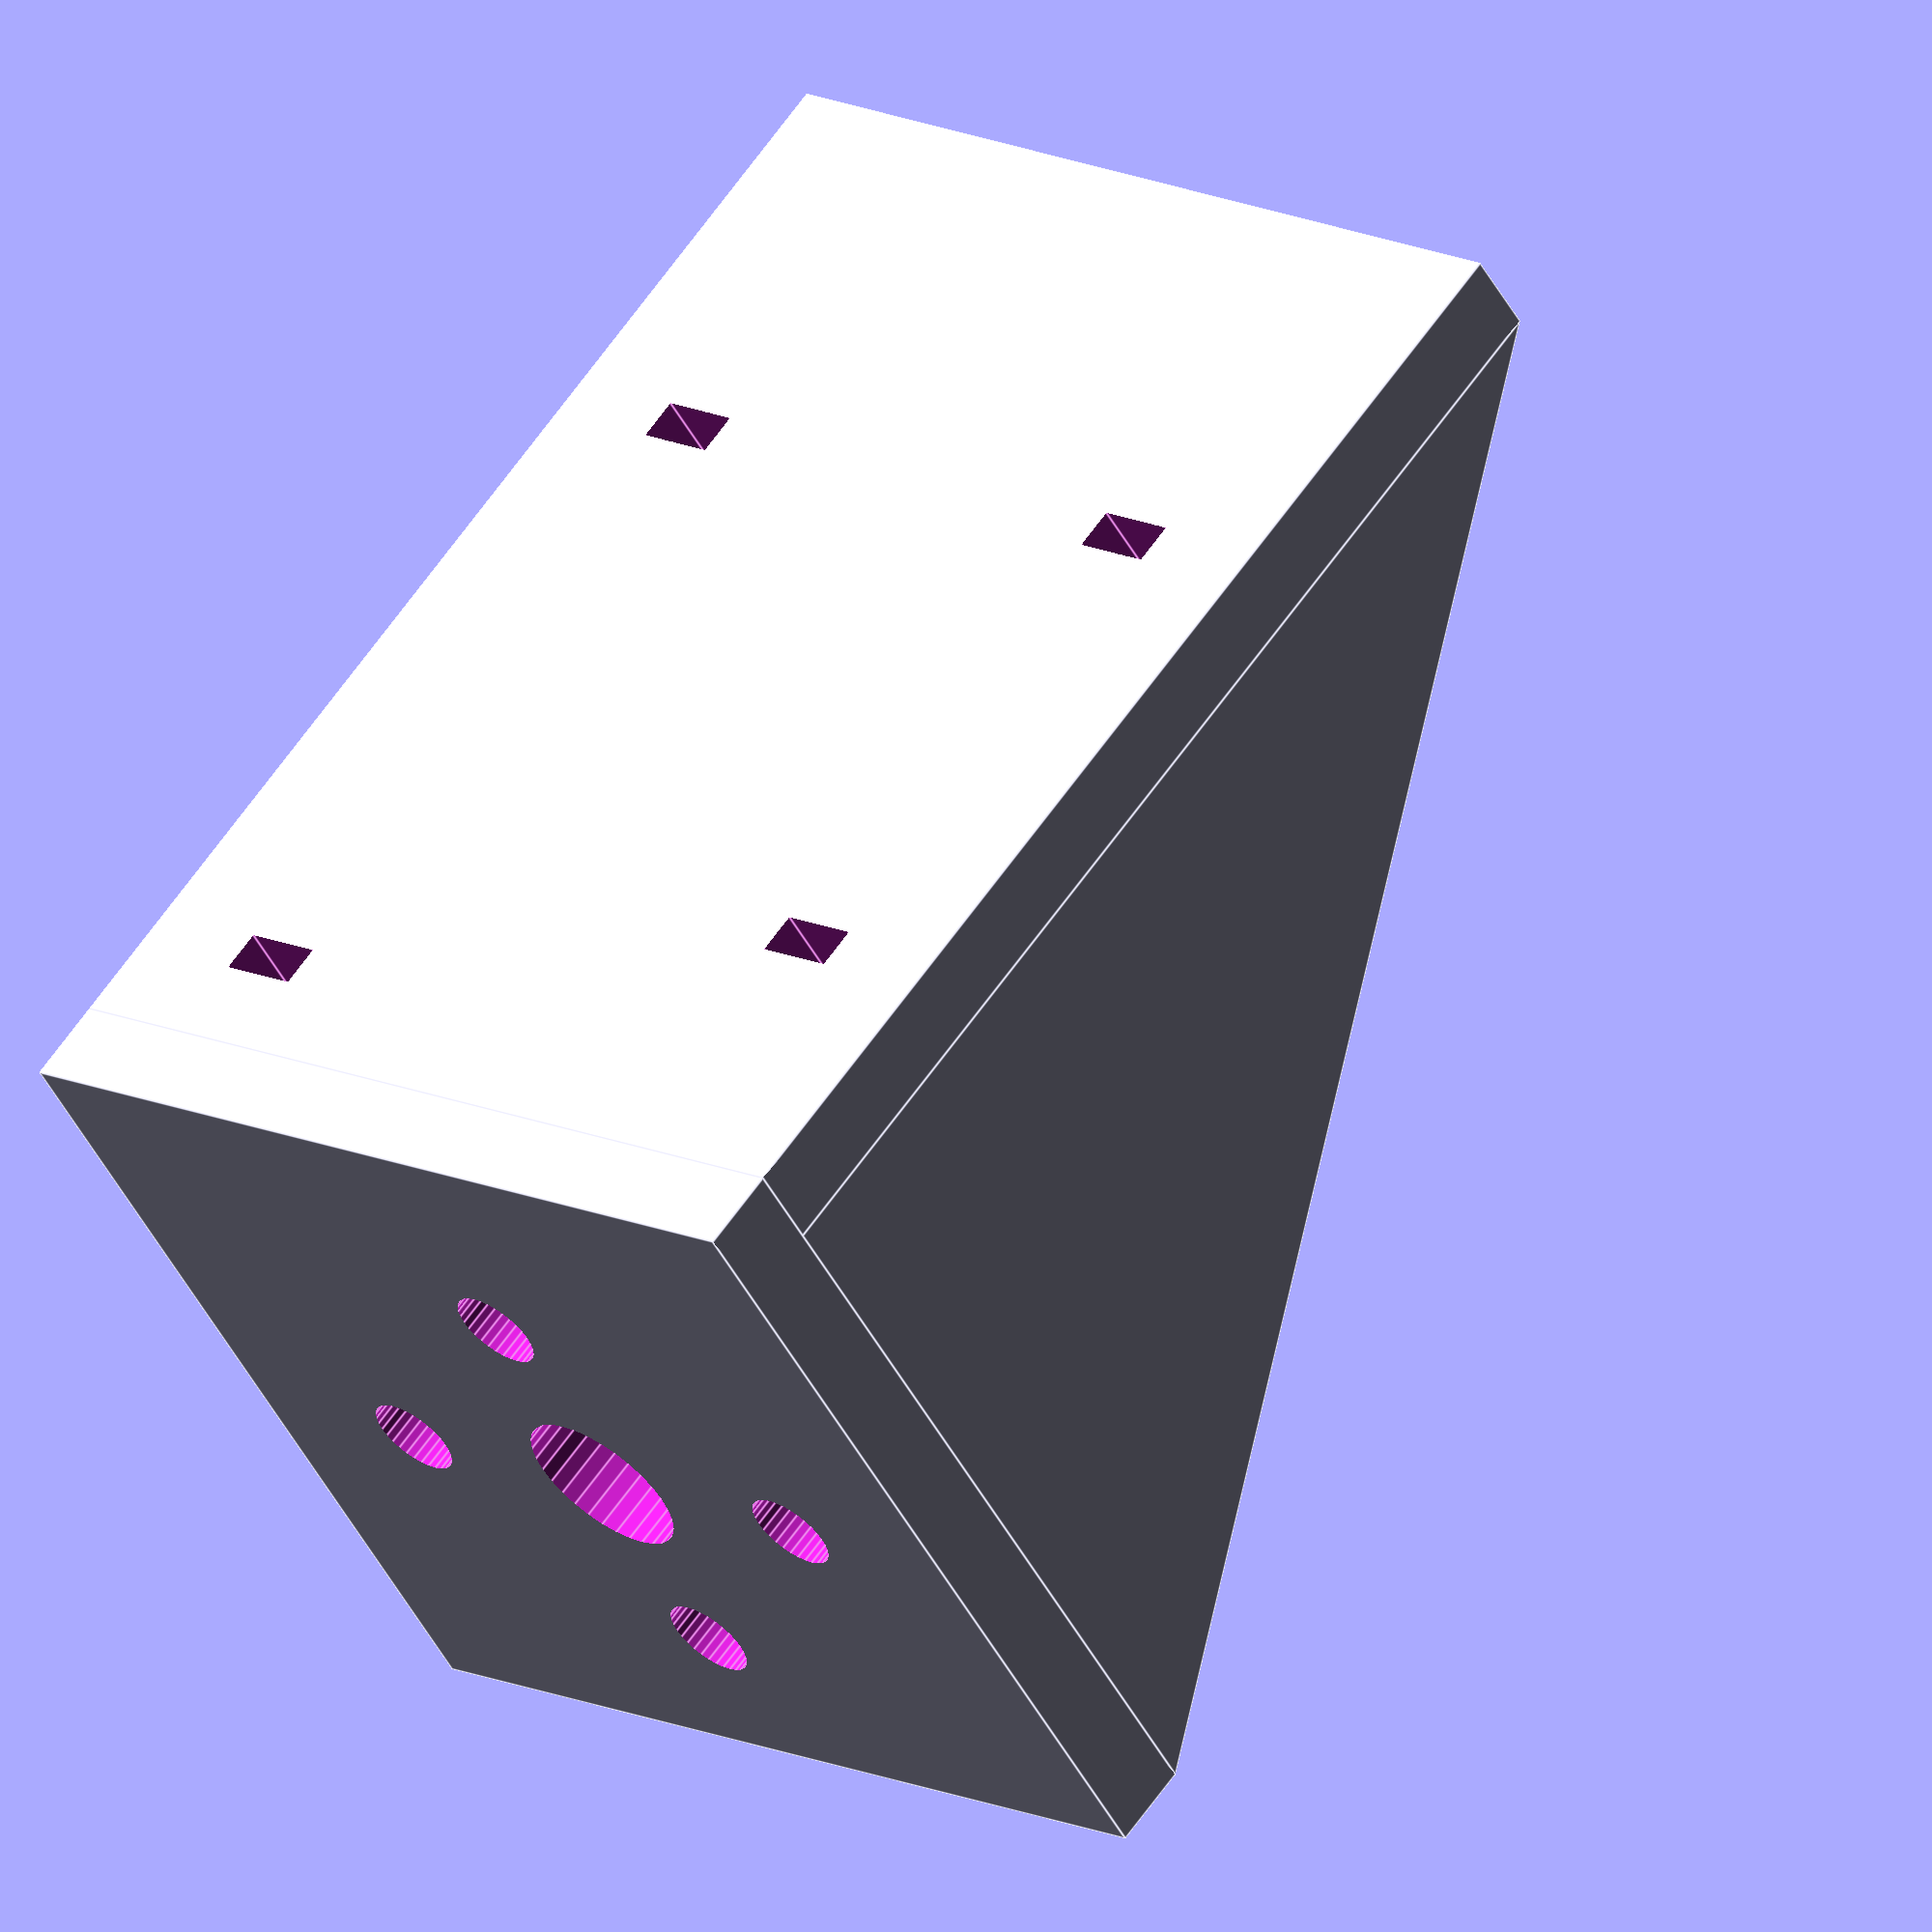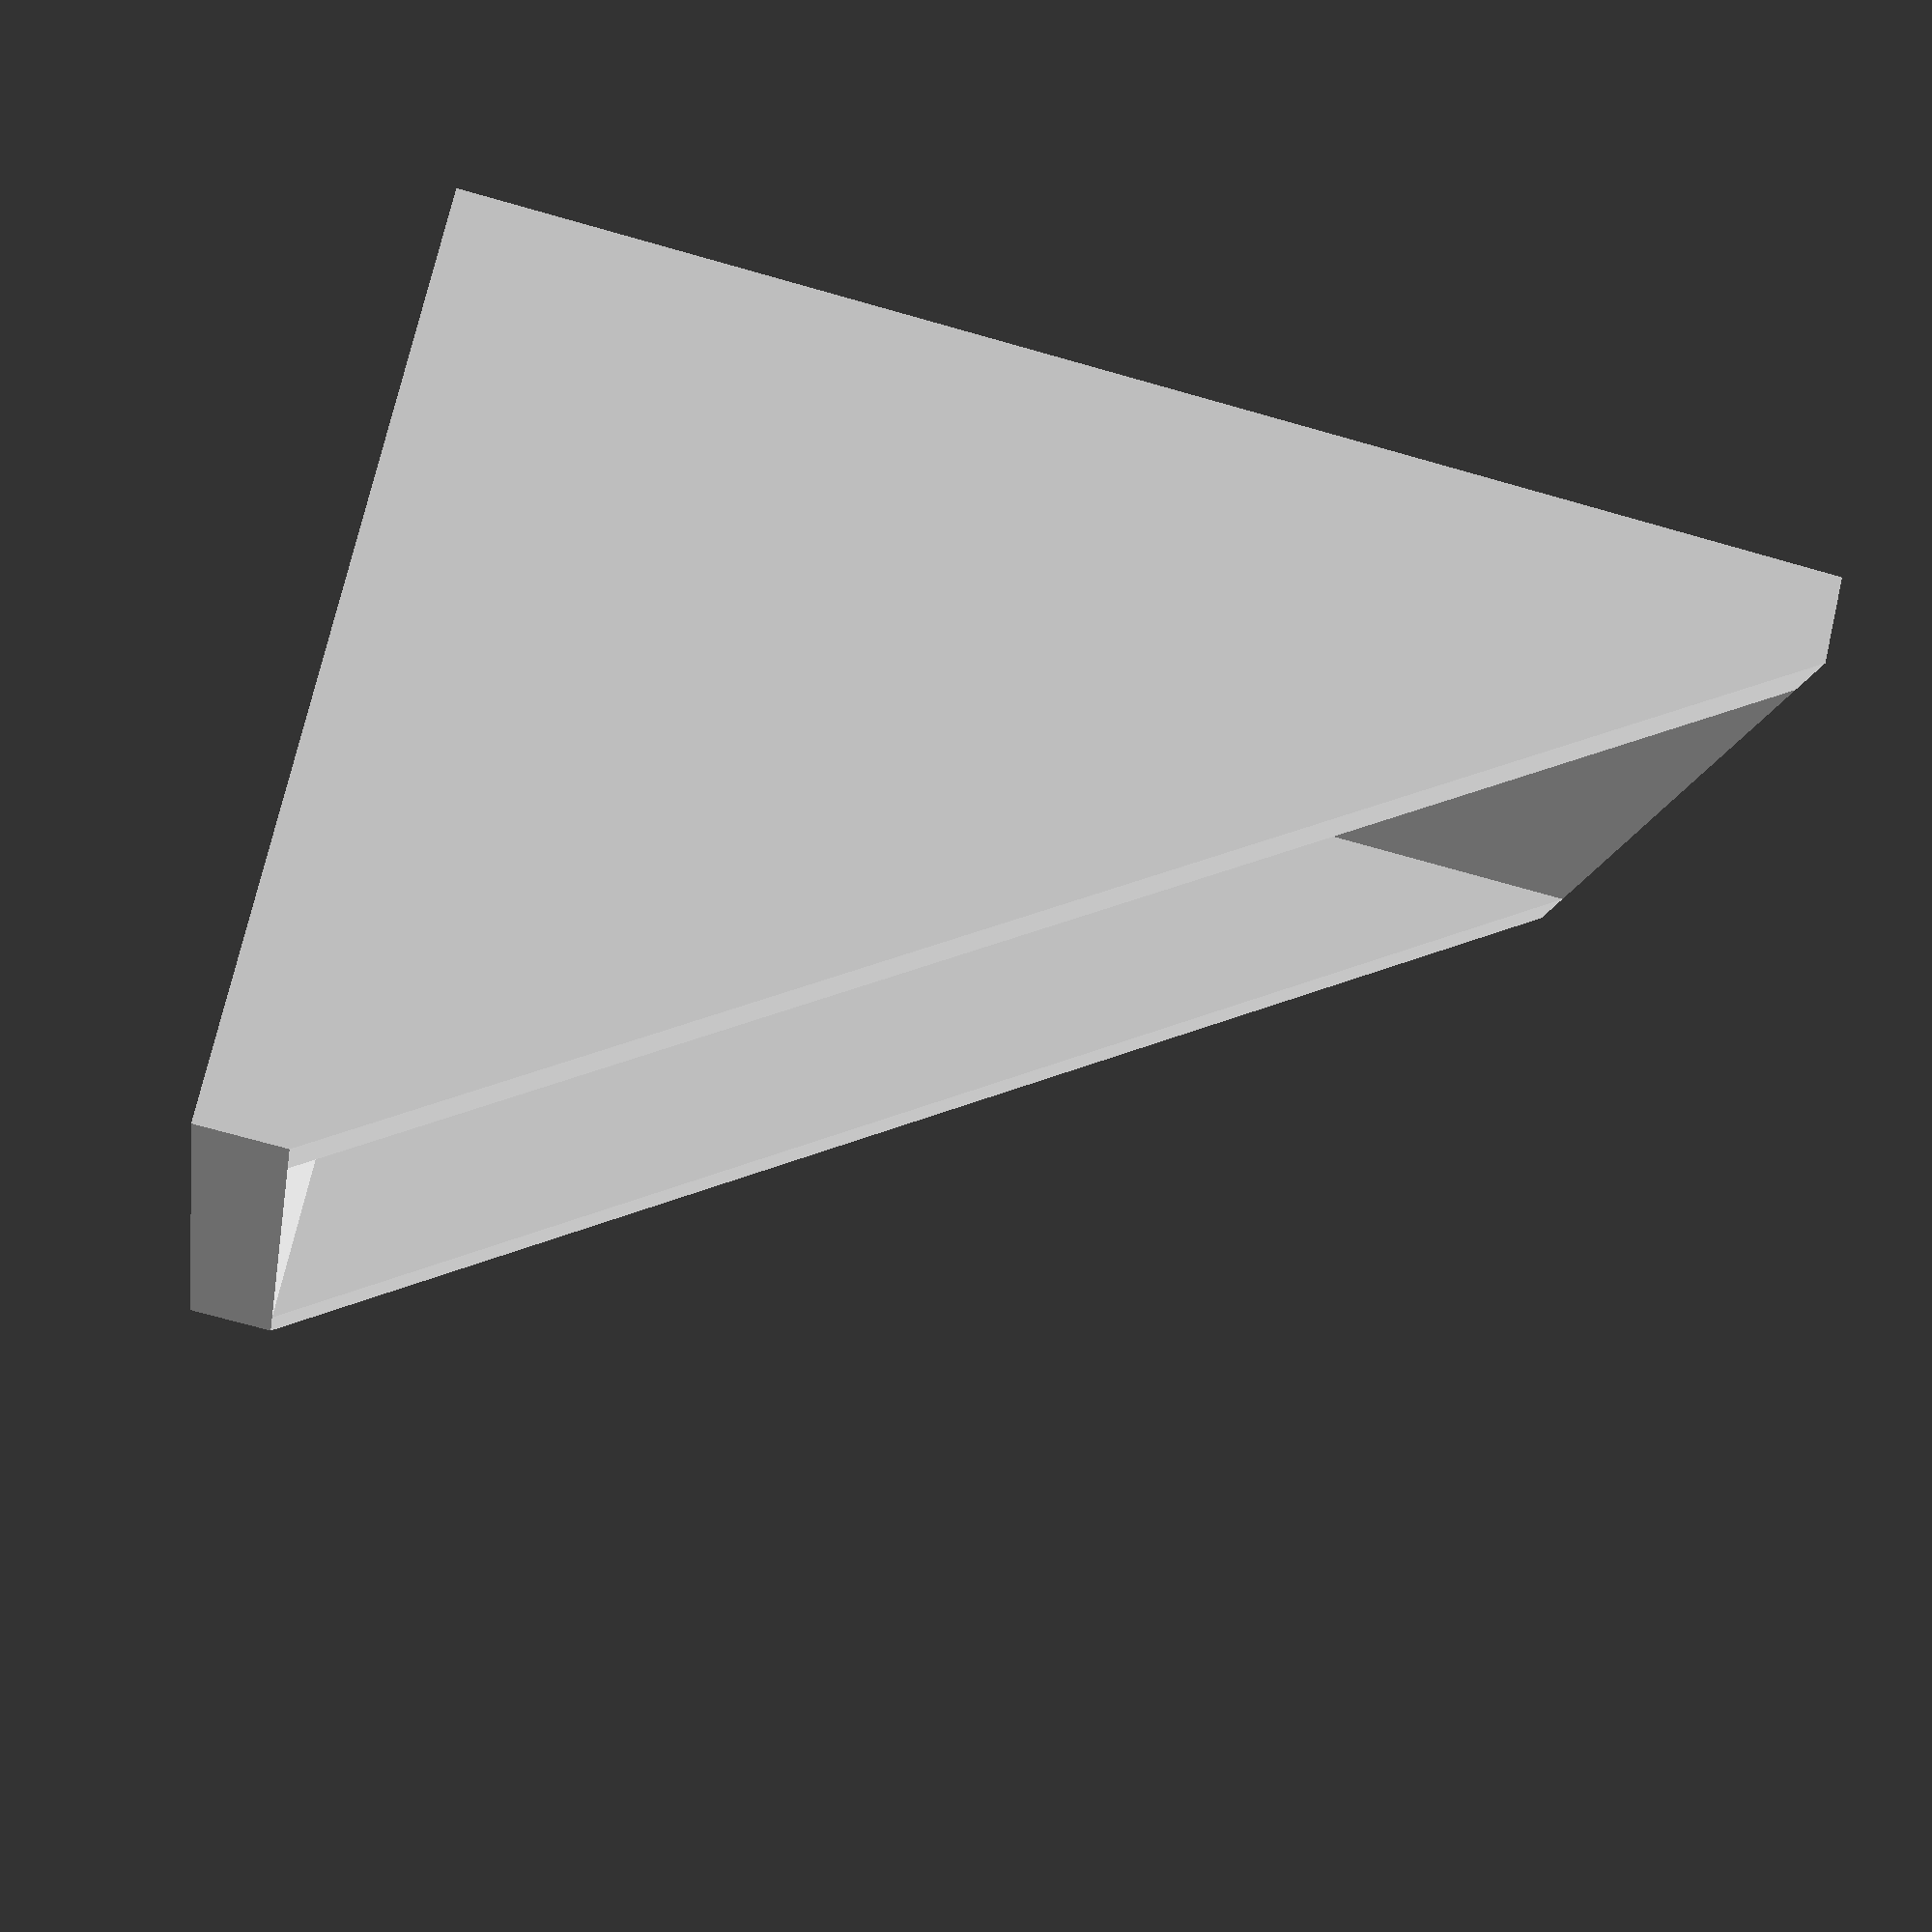
<openscad>
// Motor mount for Make Magazine's "Towel" RC plane
// designed to fit the Great Plains Ammo GPMG5190 motor
// version 1.

pt  =  3.0; // plate thickness
mr  = 28.0; // motor radius
ml  = 40.0; // motor length
mdx = 19.0; // mounting screw separation in x
mdy = 16.0; // mounting screw separation in y
sd  =  3.2; // mounting screw diameter
pd  =  6.0; // propeller diameter
rez = 32.0; // resolution for holes

module mounting_screw() {
    translate([-(pt+1),0,0])
    rotate([0,90,0])
    cylinder(h=pt+2, d=sd, $fn=rez);    
}

module propeller_shaft() {
    translate([-(pt+1),0,0])
    rotate([0,90,0])
    cylinder(h=pt+2, d=pd, $fn=rez);    
}

module motor_indent() {
    translate([-1,0,0])
    rotate([0,90,0])
    cylinder(h=2, d=mr, $fn=rez);
}

module brace() {
    translate([0,0,pt])
    rotate([90,0,0])
    linear_extrude(pt)
    polygon([[    0,  0],
             [    0, mr],
             [pt+ml,  0]]);
}

module tie_wrap() {
    translate([0,0,-1])
    cube([1.5, 3, pt+2]);    
}

union() {
    
    // front face
    difference() {
        translate([-pt, -pt, 0]) cube([pt, mr+2*pt, mr+pt]);
        
        union() { // cut-out mounting holes
            translate([0, (mr+mdx)/2,       pt+mr/2]) mounting_screw();
            translate([0, (mr-mdx)/2,       pt+mr/2]) mounting_screw();
            translate([0,       mr/2, pt+(mr+mdy)/2]) mounting_screw();
            translate([0,       mr/2, pt+(mr-mdy)/2]) mounting_screw();
            translate([0,       mr/2,       pt+mr/2]) propeller_shaft();
         // translate([0,       mr/2,       pt+mr/2]) motor_indent();
        }
    }
    
    // bottom plate
    difference() {
        translate([0, -pt, 0]) cube([pt+ml, mr+2*pt, pt]);

        union() { // cut-out mounting holes
            translate([  pt,      pt/2, 0]) tie_wrap();
            translate([  mr,      pt/2, 0]) tie_wrap();
            translate([3*pt, mr-3*pt/2, 0]) tie_wrap();
            translate([  mr, mr-3*pt/2, 0]) tie_wrap();
        }
    }
    
    // left brace
    brace();

    // right brace
    translate([0, pt+mr, 0]) brace();
}

</openscad>
<views>
elev=228.0 azim=49.9 roll=332.8 proj=o view=edges
elev=105.6 azim=189.1 roll=166.9 proj=p view=wireframe
</views>
